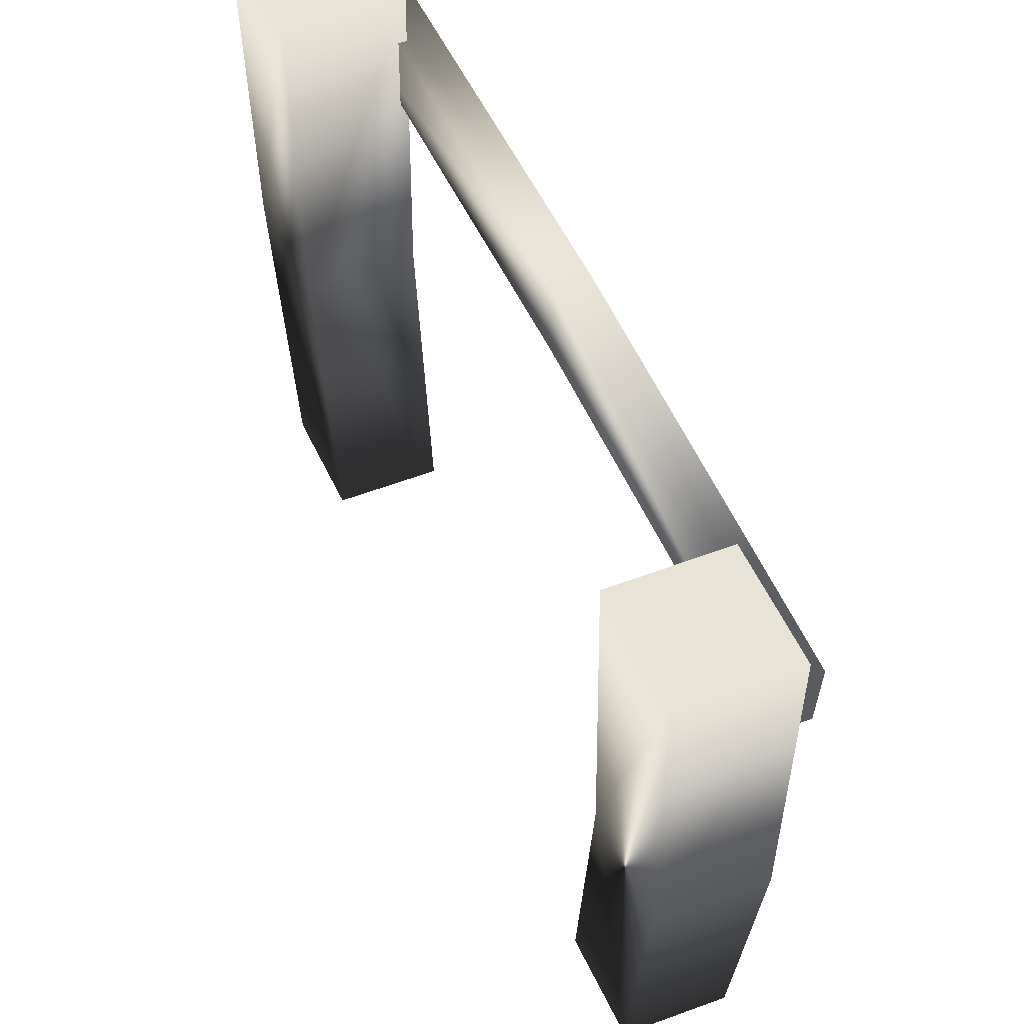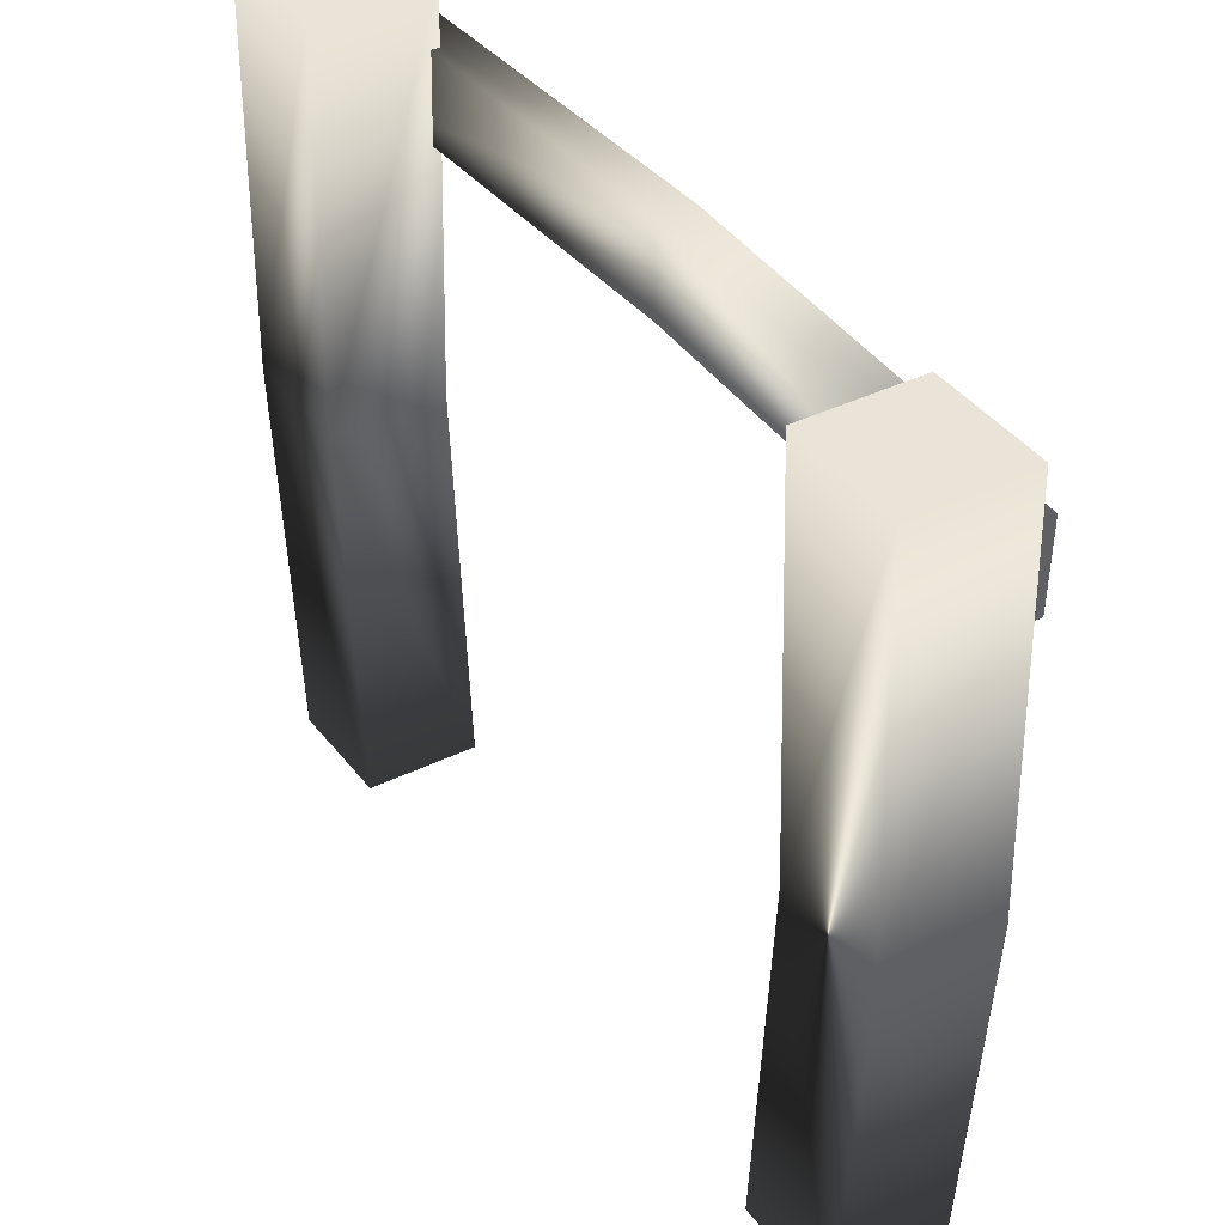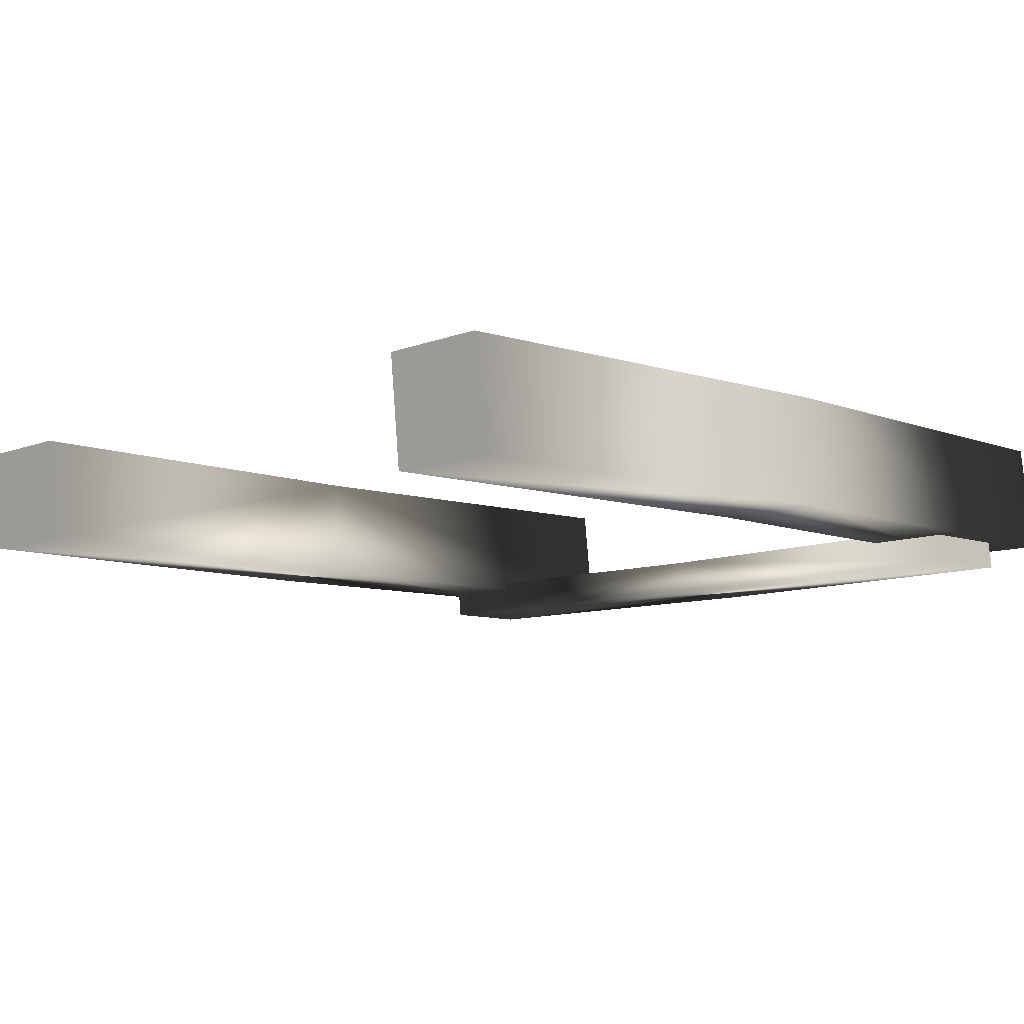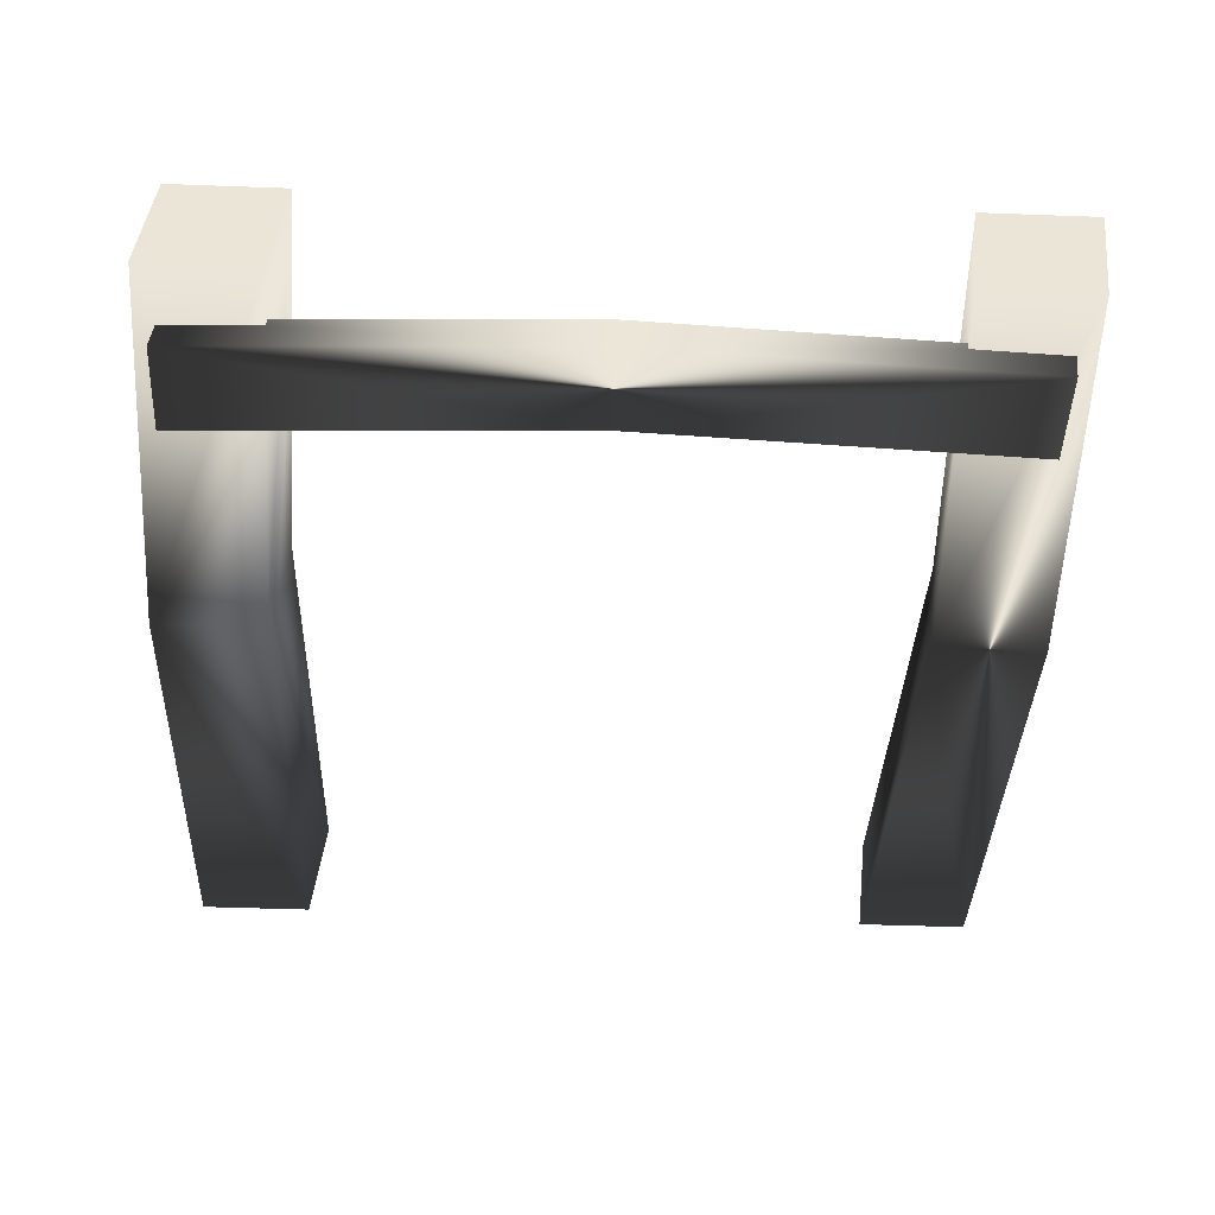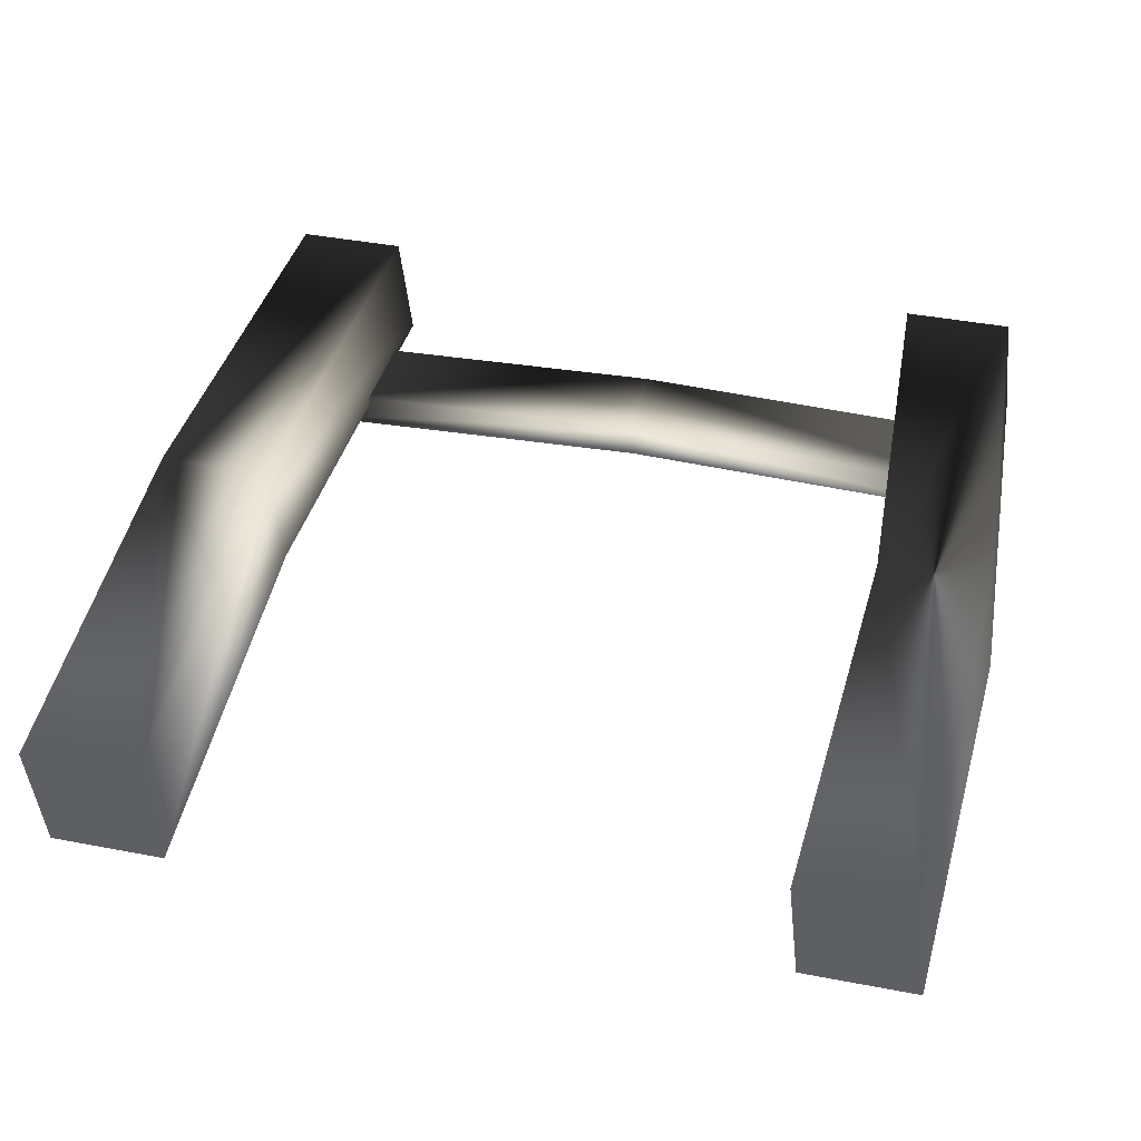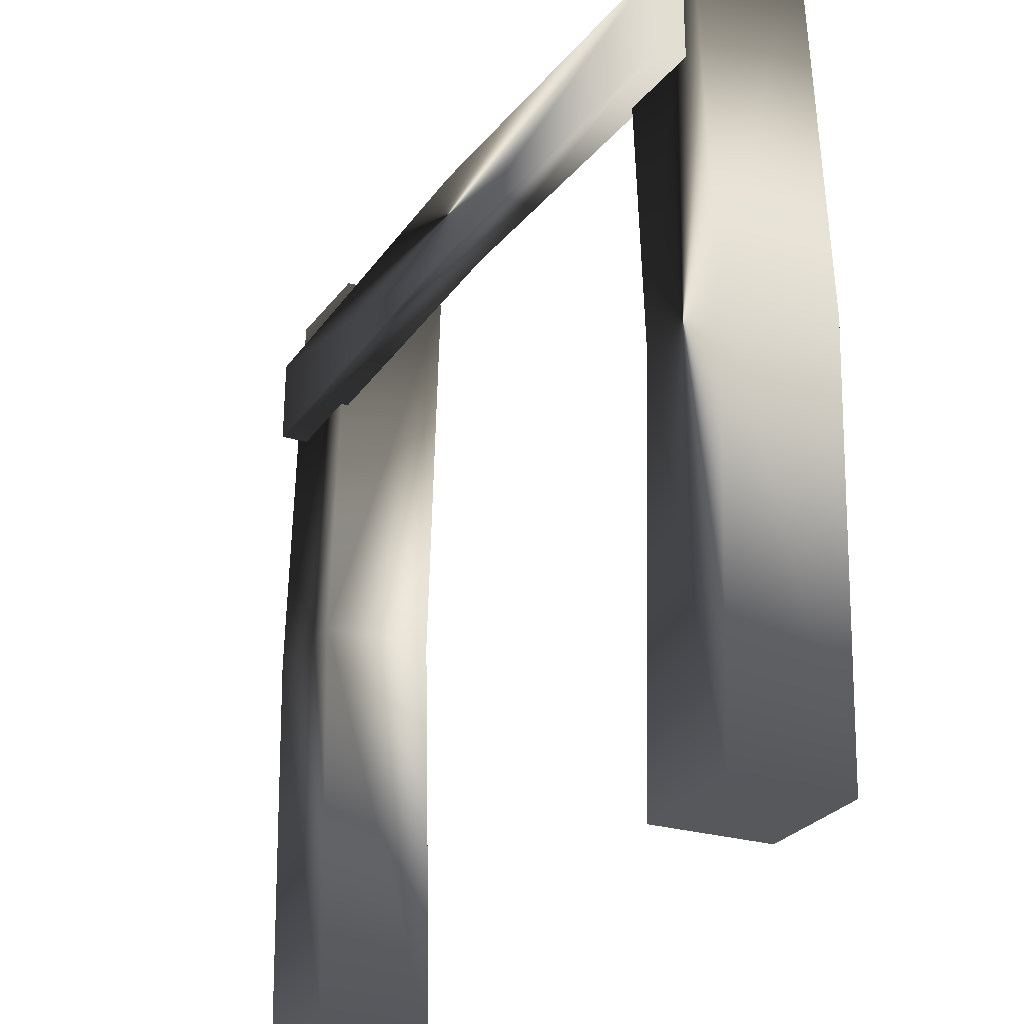
<metadata>
{"format":"obj","ext":"obj","renderer":"f3d","projection":"perspective","resolution":1024,"background":"white","views":[{"elev":62.2,"azim":-116.5,"up":"+Z"},{"elev":43.3,"azim":-125.4,"up":"+Z"},{"elev":-8.8,"azim":-133.3,"up":"+Y"},{"elev":-45.6,"azim":-2.4,"up":"+Y"},{"elev":42.5,"azim":-167.1,"up":"+Y"},{"elev":-28.3,"azim":60.5,"up":"+Z"}]}
</metadata>
<code>
g
v  0.7686 -0.1404 0.7171
v  0.7765 -0.06835 0.717
v  0.7685 -0.1405 0.5315
v  0.7764 -0.06845 0.5315
v  -0.8036 -0.1399 0.7177
v  -0.7957 -0.06782 0.7176
v  -0.8037 -0.14 0.5321
v  -0.7958 -0.06793 0.5321
v  -0.009618 -0.06806 0.7507
v  -0.01752 -0.1401 0.7507
v  -0.009689 -0.06817 0.5651
v  -0.0176 -0.1402 0.5652
v  -0.8054 0.1395 -0.8496
v  -0.8299 -0.08419 -0.8494
v  -0.5803 0.1394 -0.8497
v  -0.6049 -0.08427 -0.8495
v  -0.8047 0.1405 0.8501
v  -0.8293 -0.08321 0.8502
v  -0.5797 0.1404 0.85
v  -0.6042 -0.08328 0.8501
v  -0.87 -0.08369 0.000399
v  -0.8455 0.14 0.00026
v  -0.645 -0.08376 0.000313
v  -0.6205 0.1399 0.000174
v  0.8047 -0.08474 -0.8501
v  0.8293 0.139 -0.8502
v  0.5797 -0.08467 -0.85
v  0.6042 0.139 -0.8501
v  0.8054 -0.08375 0.8496
v  0.8299 0.1399 0.8494
v  0.5803 -0.08368 0.8497
v  0.6049 0.14 0.8495
v  0.87 0.1394 -0.000399
v  0.8455 -0.08426 -0.00026
v  0.645 0.1395 -0.000313
v  0.6205 -0.08419 -0.000173
g (null)
f 1 3 4 2
f 5 6 8 7
f 10 1 2 9
f 9 2 4 11
f 11 4 3 12
f 12 3 1 10
f 10 9 6 5
f 9 11 8 6
f 11 12 7 8
f 12 10 5 7
f 13 15 16 14
f 17 18 20 19
f 22 13 14 21
f 21 14 16 23
f 23 16 15 24
f 24 15 13 22
f 22 21 18 17
f 21 23 20 18
f 23 24 19 20
f 24 22 17 19
f 25 27 28 26
f 29 30 32 31
f 34 25 26 33
f 33 26 28 35
f 35 28 27 36
f 36 27 25 34
f 34 33 30 29
f 33 35 32 30
f 35 36 31 32
f 36 34 29 31
g

</code>
